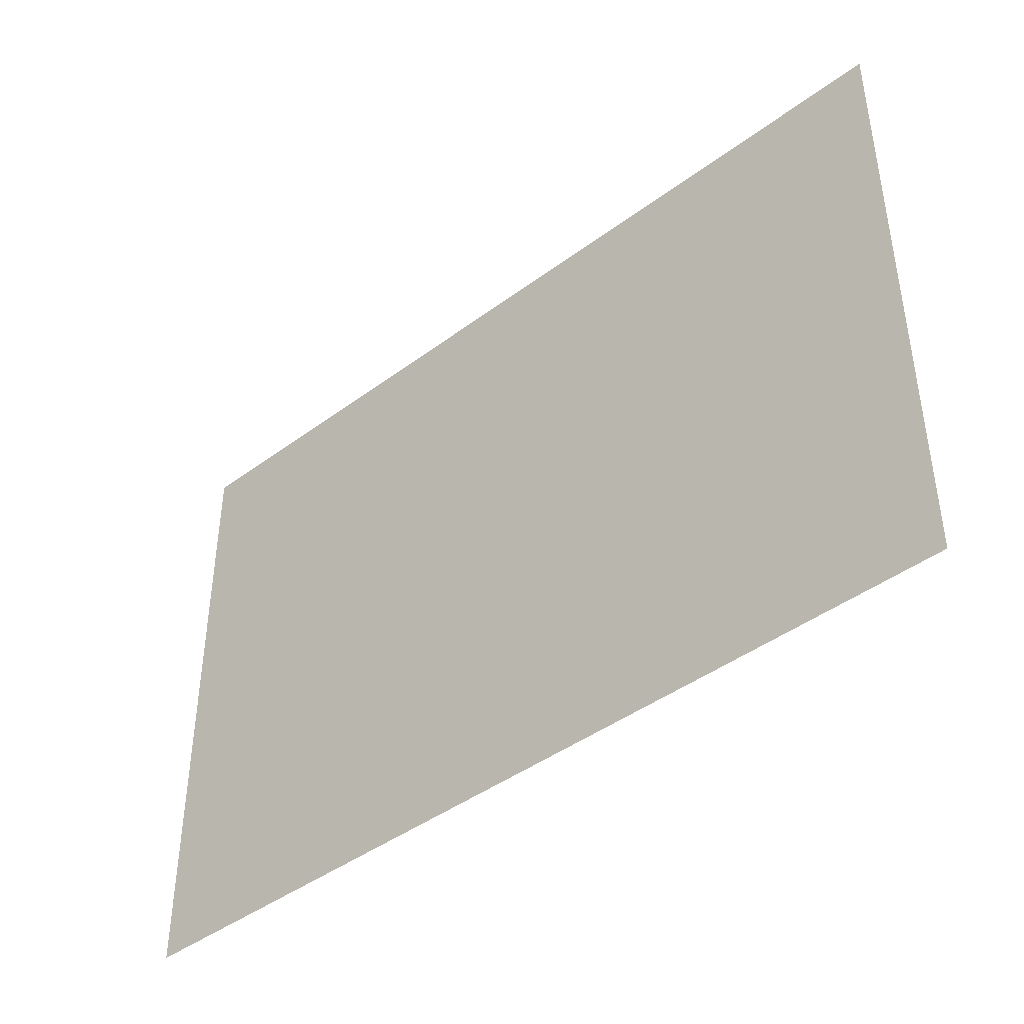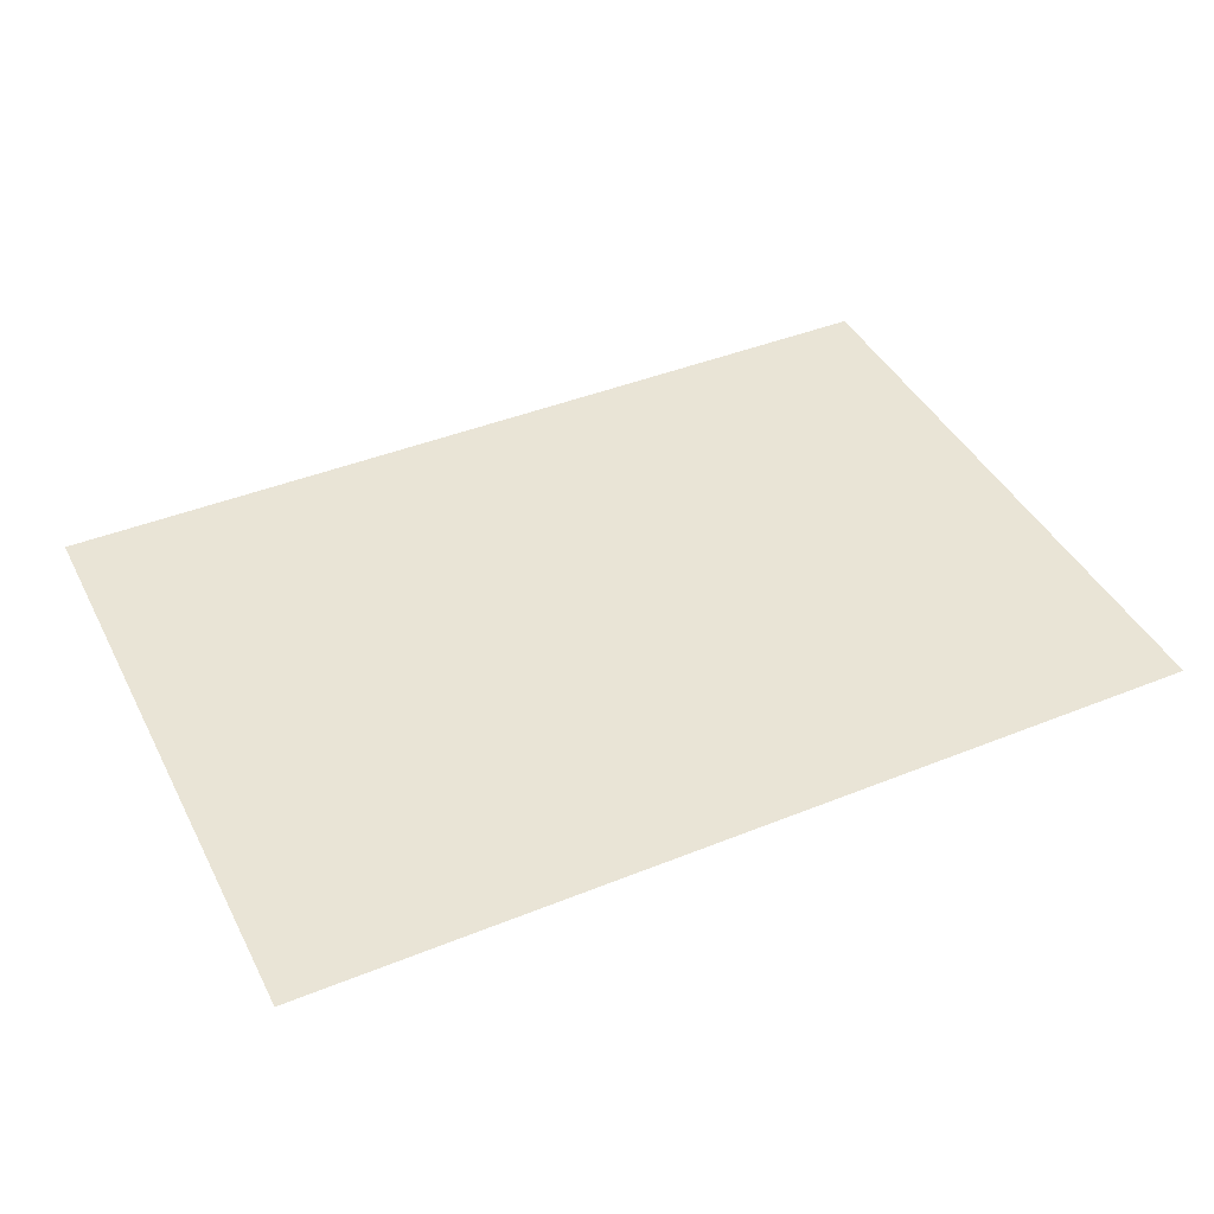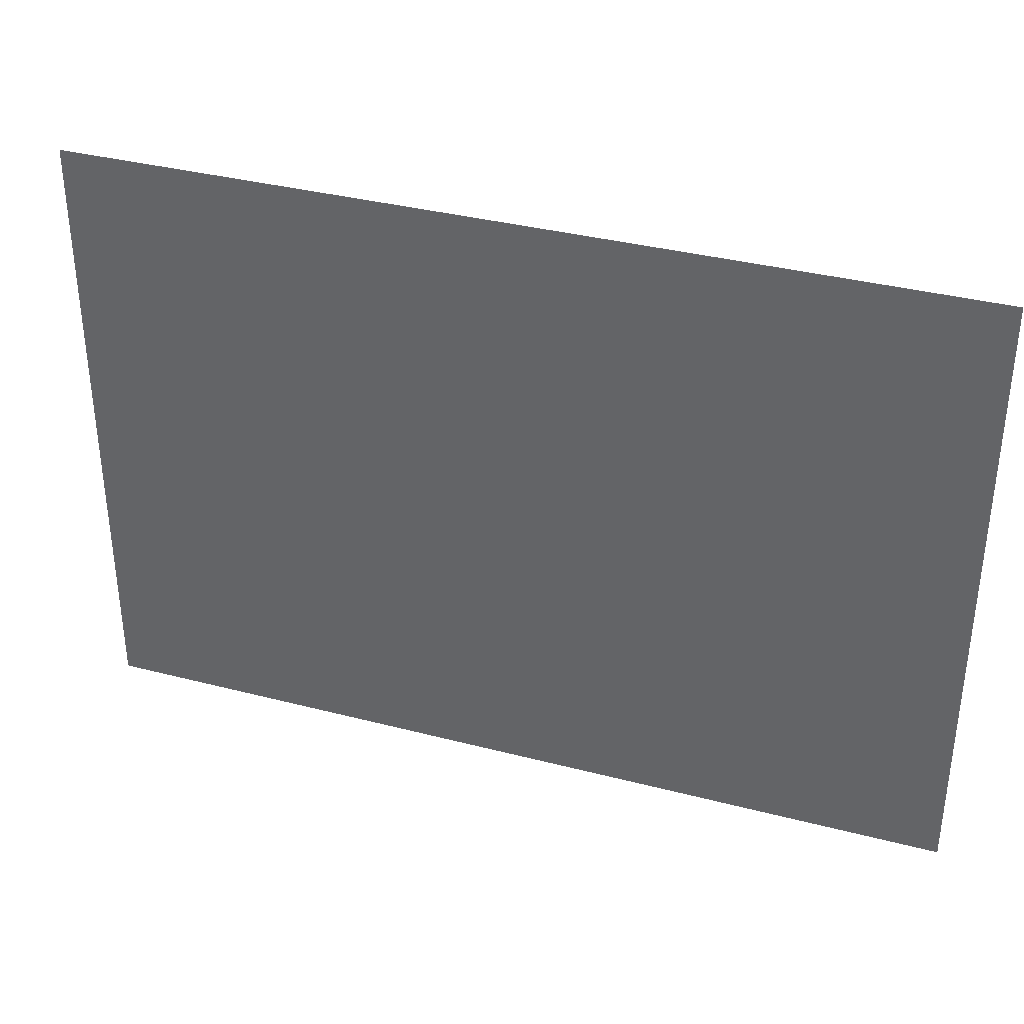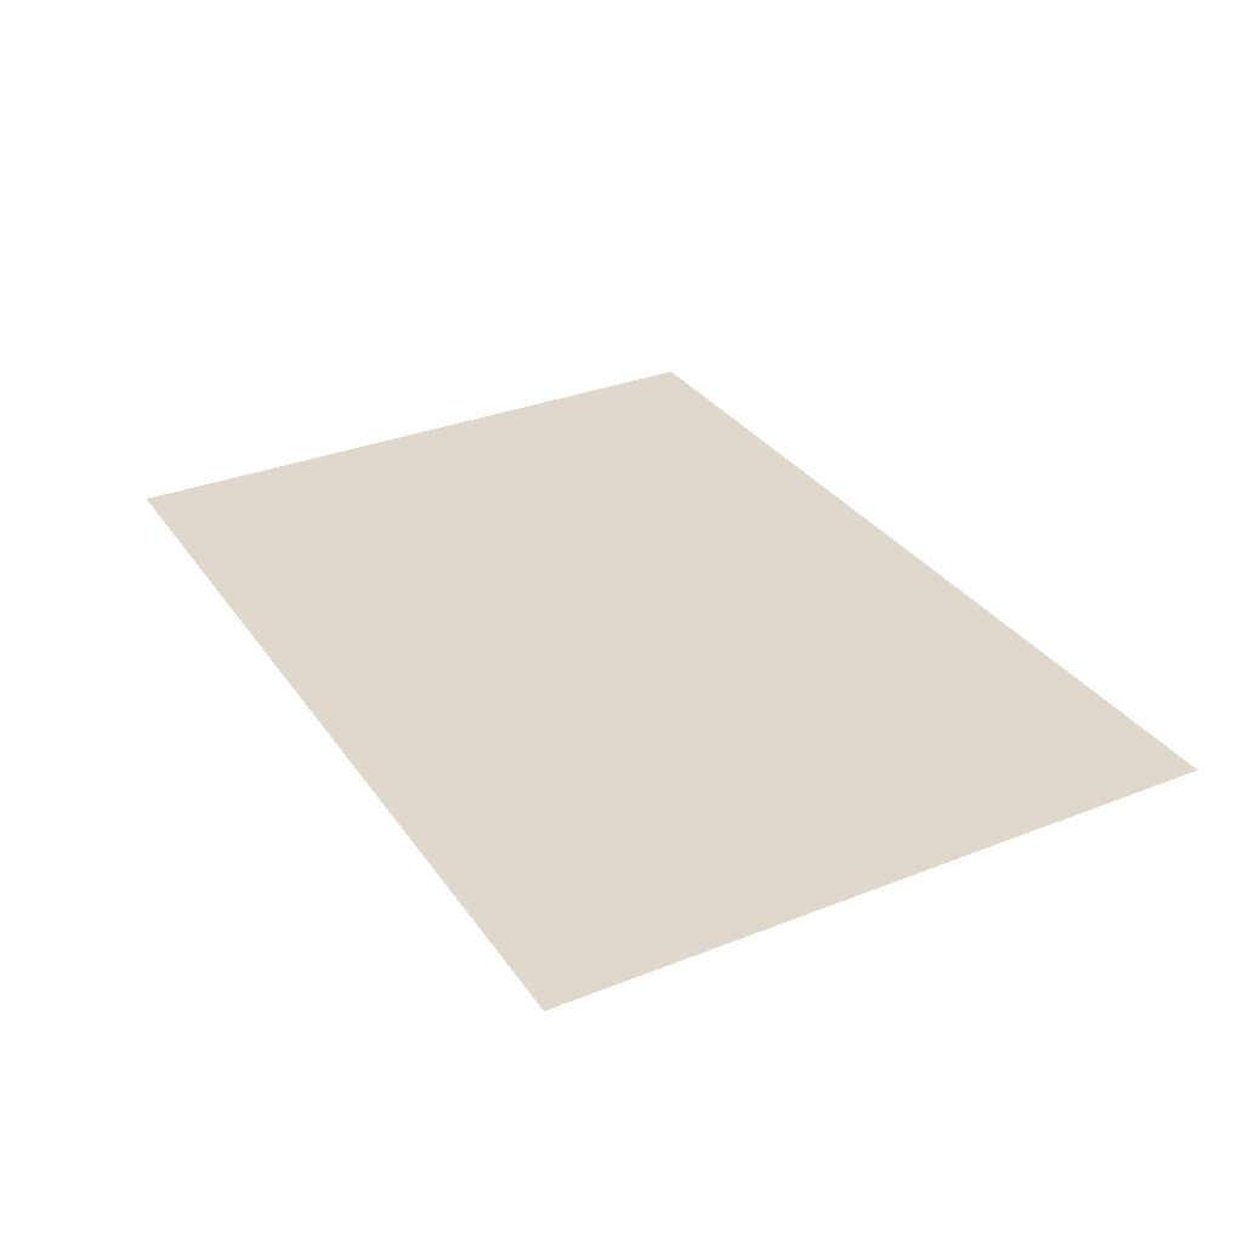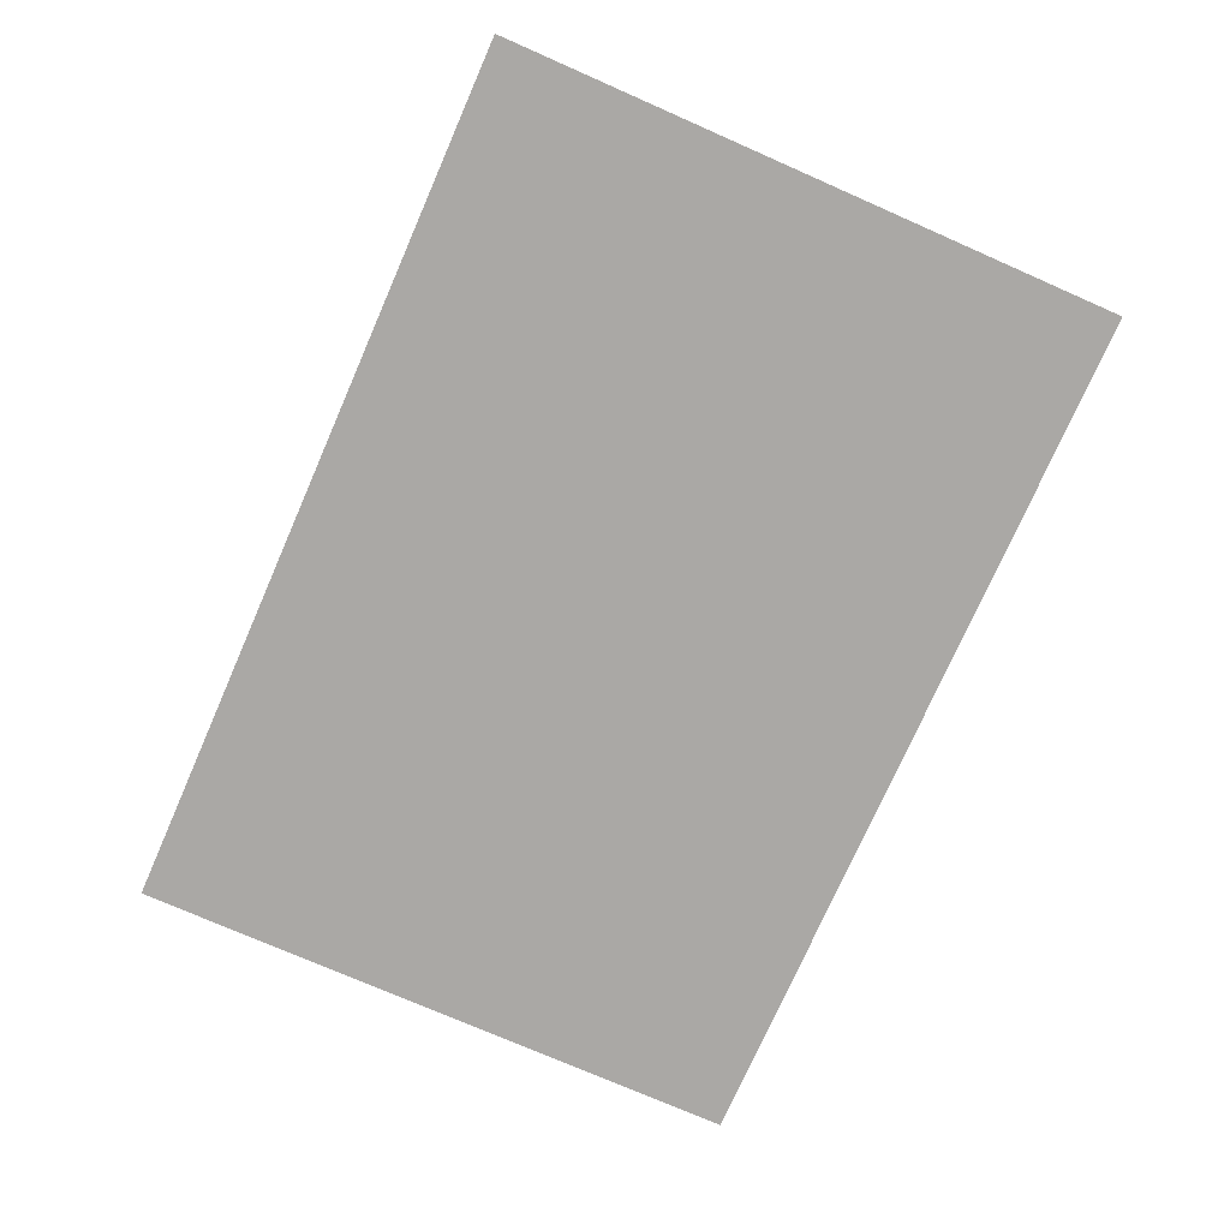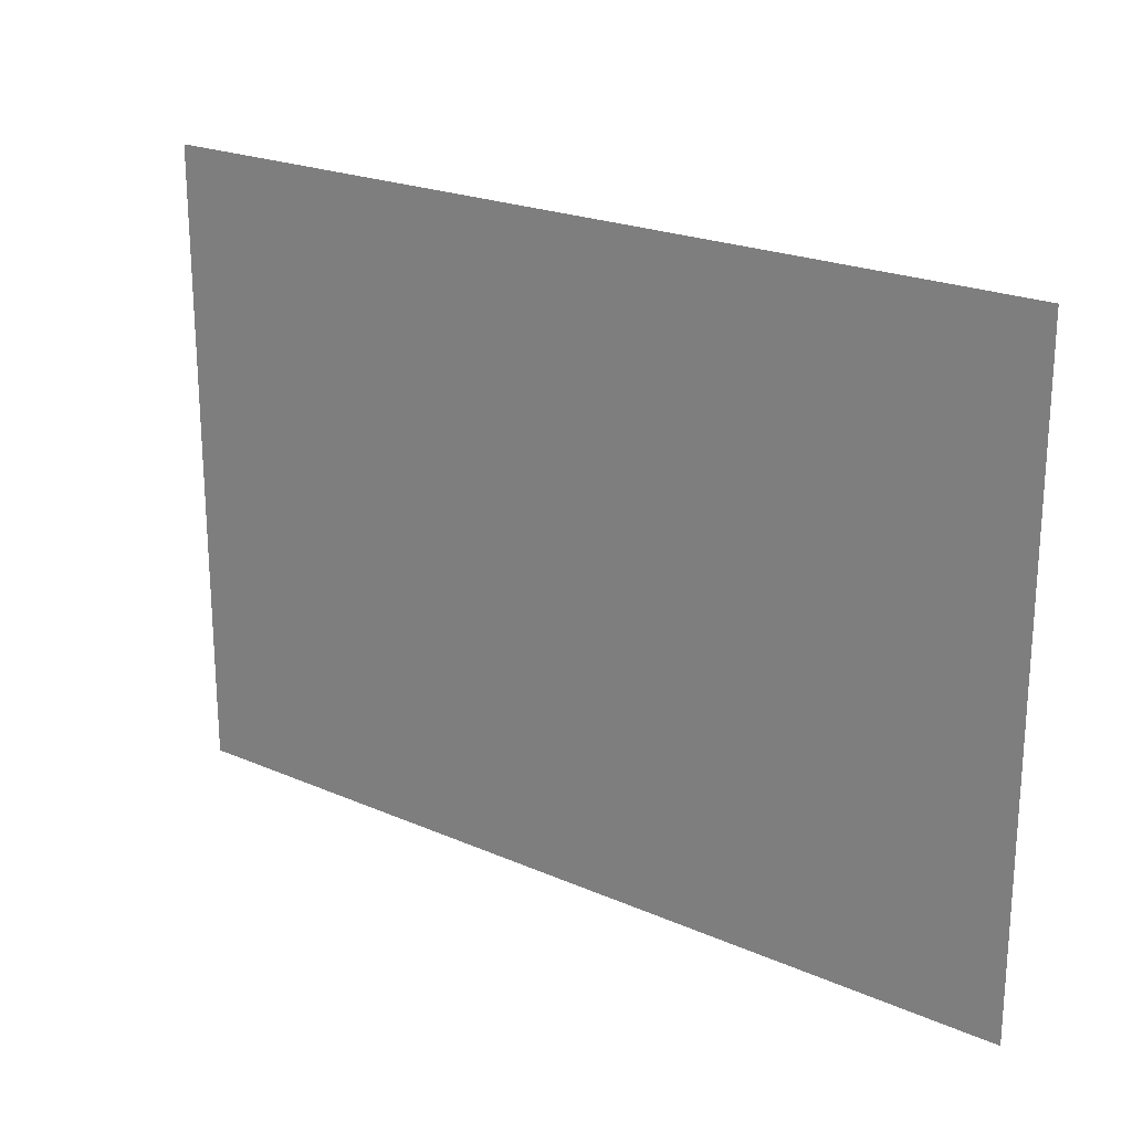
<metadata>
{"format":"obj","ext":"obj","renderer":"f3d","projection":"perspective","resolution":1024,"background":"white","views":[{"elev":-42.8,"azim":41.6,"up":"+Y"},{"elev":42.5,"azim":-25.7,"up":"+Z"},{"elev":35.8,"azim":-161.1,"up":"+Y"},{"elev":31.9,"azim":61.0,"up":"+Z"},{"elev":-75.1,"azim":-113.7,"up":"+Z"},{"elev":21.9,"azim":37.5,"up":"+Y"}]}
</metadata>
<code>
v -32 -64 0
v -64 -64 0
v -64 -32 0
v -32 -32 0
v -96 -64 0
v -96 -32 0
v -128 -64 0
v -128 -32 0
v -160 -64 0
v -160 -32 0
v -192 -64 0
v -192 -32 0
v -224 -64 0
v -224 -32 0
v -256 -64 0
v -256 -32 0
v -288 -64 0
v -288 -32 0
v -320 -64 0
v -320 -32 0
v -352 -64 0
v -352 -32 0
v -384 -64 0
v -384 -32 0
v -416 -64 0
v -416 -32 0
v -448 -64 0
v -448 -32 0
v -480 -64 0
v -480 -32 0
v -512 -64 0
v -512 -32 0
v -544 -64 0
v -544 -32 0
v -576 -64 0
v -576 -32 0
v -608 -64 0
v -608 -32 0
v -640 -64 0
v -640 -32 0
v -672 -64 0
v -672 -32 0
v -32 -96 0
v -64 -96 0
v -96 -96 0
v -128 -96 0
v -160 -96 0
v -192 -96 0
v -224 -96 0
v -256 -96 0
v -288 -96 0
v -320 -96 0
v -352 -96 0
v -384 -96 0
v -416 -96 0
v -448 -96 0
v -480 -96 0
v -512 -96 0
v -544 -96 0
v -576 -96 0
v -608 -96 0
v -640 -96 0
v -672 -96 0
v -32 -128 0
v -64 -128 0
v -96 -128 0
v -128 -128 0
v -160 -128 0
v -192 -128 0
v -224 -128 0
v -256 -128 0
v -288 -128 0
v -320 -128 0
v -352 -128 0
v -384 -128 0
v -416 -128 0
v -448 -128 0
v -480 -128 0
v -512 -128 0
v -544 -128 0
v -576 -128 0
v -608 -128 0
v -640 -128 0
v -672 -128 0
v -32 -160 0
v -64 -160 0
v -96 -160 0
v -128 -160 0
v -160 -160 0
v -192 -160 0
v -224 -160 0
v -256 -160 0
v -288 -160 0
v -320 -160 0
v -352 -160 0
v -384 -160 0
v -416 -160 0
v -448 -160 0
v -480 -160 0
v -512 -160 0
v -544 -160 0
v -576 -160 0
v -608 -160 0
v -640 -160 0
v -672 -160 0
v -32 -192 0
v -64 -192 0
v -96 -192 0
v -128 -192 0
v -160 -192 0
v -192 -192 0
v -224 -192 0
v -256 -192 0
v -288 -192 0
v -320 -192 0
v -352 -192 0
v -384 -192 0
v -416 -192 0
v -448 -192 0
v -480 -192 0
v -512 -192 0
v -544 -192 0
v -576 -192 0
v -608 -192 0
v -640 -192 0
v -672 -192 0
v -32 -224 0
v -64 -224 0
v -96 -224 0
v -128 -224 0
v -160 -224 0
v -192 -224 0
v -224 -224 0
v -256 -224 0
v -288 -224 0
v -320 -224 0
v -352 -224 0
v -384 -224 0
v -416 -224 0
v -448 -224 0
v -480 -224 0
v -512 -224 0
v -544 -224 0
v -576 -224 0
v -608 -224 0
v -640 -224 0
v -672 -224 0
v -32 -256 0
v -64 -256 0
v -96 -256 0
v -128 -256 0
v -160 -256 0
v -192 -256 0
v -224 -256 0
v -256 -256 0
v -288 -256 0
v -320 -256 0
v -352 -256 0
v -384 -256 0
v -416 -256 0
v -448 -256 0
v -480 -256 0
v -512 -256 0
v -544 -256 0
v -576 -256 0
v -608 -256 0
v -640 -256 0
v -672 -256 0
v -32 -288 0
v -64 -288 0
v -96 -288 0
v -128 -288 0
v -160 -288 0
v -192 -288 0
v -224 -288 0
v -256 -288 0
v -288 -288 0
v -320 -288 0
v -352 -288 0
v -384 -288 0
v -416 -288 0
v -448 -288 0
v -480 -288 0
v -512 -288 0
v -544 -288 0
v -576 -288 0
v -608 -288 0
v -640 -288 0
v -672 -288 0
v -32 -320 0
v -64 -320 0
v -96 -320 0
v -128 -320 0
v -160 -320 0
v -192 -320 0
v -224 -320 0
v -256 -320 0
v -288 -320 0
v -320 -320 0
v -352 -320 0
v -384 -320 0
v -416 -320 0
v -448 -320 0
v -480 -320 0
v -512 -320 0
v -544 -320 0
v -576 -320 0
v -608 -320 0
v -640 -320 0
v -672 -320 0
v -32 -352 0
v -64 -352 0
v -96 -352 0
v -128 -352 0
v -160 -352 0
v -192 -352 0
v -224 -352 0
v -256 -352 0
v -288 -352 0
v -320 -352 0
v -352 -352 0
v -384 -352 0
v -416 -352 0
v -448 -352 0
v -480 -352 0
v -512 -352 0
v -544 -352 0
v -576 -352 0
v -608 -352 0
v -640 -352 0
v -672 -352 0
v -32 -384 0
v -64 -384 0
v -96 -384 0
v -128 -384 0
v -160 -384 0
v -192 -384 0
v -224 -384 0
v -256 -384 0
v -288 -384 0
v -320 -384 0
v -352 -384 0
v -384 -384 0
v -416 -384 0
v -448 -384 0
v -480 -384 0
v -512 -384 0
v -544 -384 0
v -576 -384 0
v -608 -384 0
v -640 -384 0
v -672 -384 0
v -32 -416 0
v -64 -416 0
v -96 -416 0
v -128 -416 0
v -160 -416 0
v -192 -416 0
v -224 -416 0
v -256 -416 0
v -288 -416 0
v -320 -416 0
v -352 -416 0
v -384 -416 0
v -416 -416 0
v -448 -416 0
v -480 -416 0
v -512 -416 0
v -544 -416 0
v -576 -416 0
v -608 -416 0
v -640 -416 0
v -672 -416 0
v -32 -448 0
v -64 -448 0
v -96 -448 0
v -128 -448 0
v -160 -448 0
v -192 -448 0
v -224 -448 0
v -256 -448 0
v -288 -448 0
v -320 -448 0
v -352 -448 0
v -384 -448 0
v -416 -448 0
v -448 -448 0
v -480 -448 0
v -512 -448 0
v -544 -448 0
v -576 -448 0
v -608 -448 0
v -640 -448 0
v -672 -448 0
v -32 -480 0
v -64 -480 0
v -96 -480 0
v -128 -480 0
v -160 -480 0
v -192 -480 0
v -224 -480 0
v -256 -480 0
v -288 -480 0
v -320 -480 0
v -352 -480 0
v -384 -480 0
v -416 -480 0
v -448 -480 0
v -480 -480 0
v -512 -480 0
v -544 -480 0
v -576 -480 0
v -608 -480 0
v -640 -480 0
v -672 -480 0
g mesh_0001
f 1 2 3 4
f 2 5 6 3
f 5 7 8 6
f 7 9 10 8
f 9 11 12 10
f 11 13 14 12
f 13 15 16 14
f 15 17 18 16
f 17 19 20 18
f 19 21 22 20
f 21 23 24 22
f 23 25 26 24
f 25 27 28 26
f 27 29 30 28
f 29 31 32 30
f 31 33 34 32
f 33 35 36 34
f 35 37 38 36
f 37 39 40 38
f 39 41 42 40
f 43 44 2 1
f 44 45 5 2
f 45 46 7 5
f 46 47 9 7
f 47 48 11 9
f 48 49 13 11
f 49 50 15 13
f 50 51 17 15
f 51 52 19 17
f 52 53 21 19
f 53 54 23 21
f 54 55 25 23
f 55 56 27 25
f 56 57 29 27
f 57 58 31 29
f 58 59 33 31
f 59 60 35 33
f 60 61 37 35
f 61 62 39 37
f 62 63 41 39
f 64 65 44 43
f 65 66 45 44
f 66 67 46 45
f 67 68 47 46
f 68 69 48 47
f 69 70 49 48
f 70 71 50 49
f 71 72 51 50
f 72 73 52 51
f 73 74 53 52
f 74 75 54 53
f 75 76 55 54
f 76 77 56 55
f 77 78 57 56
f 78 79 58 57
f 79 80 59 58
f 80 81 60 59
f 81 82 61 60
f 82 83 62 61
f 83 84 63 62
f 85 86 65 64
f 86 87 66 65
f 87 88 67 66
f 88 89 68 67
f 89 90 69 68
f 90 91 70 69
f 91 92 71 70
f 92 93 72 71
f 93 94 73 72
f 94 95 74 73
f 95 96 75 74
f 96 97 76 75
f 97 98 77 76
f 98 99 78 77
f 99 100 79 78
f 100 101 80 79
f 101 102 81 80
f 102 103 82 81
f 103 104 83 82
f 104 105 84 83
f 106 107 86 85
f 107 108 87 86
f 108 109 88 87
f 109 110 89 88
f 110 111 90 89
f 111 112 91 90
f 112 113 92 91
f 113 114 93 92
f 114 115 94 93
f 115 116 95 94
f 116 117 96 95
f 117 118 97 96
f 118 119 98 97
f 119 120 99 98
f 120 121 100 99
f 121 122 101 100
f 122 123 102 101
f 123 124 103 102
f 124 125 104 103
f 125 126 105 104
f 127 128 107 106
f 128 129 108 107
f 129 130 109 108
f 130 131 110 109
f 131 132 111 110
f 132 133 112 111
f 133 134 113 112
f 134 135 114 113
f 135 136 115 114
f 136 137 116 115
f 137 138 117 116
f 138 139 118 117
f 139 140 119 118
f 140 141 120 119
f 141 142 121 120
f 142 143 122 121
f 143 144 123 122
f 144 145 124 123
f 145 146 125 124
f 146 147 126 125
f 148 149 128 127
f 149 150 129 128
f 150 151 130 129
f 151 152 131 130
f 152 153 132 131
f 153 154 133 132
f 154 155 134 133
f 155 156 135 134
f 156 157 136 135
f 157 158 137 136
f 158 159 138 137
f 159 160 139 138
f 160 161 140 139
f 161 162 141 140
f 162 163 142 141
f 163 164 143 142
f 164 165 144 143
f 165 166 145 144
f 166 167 146 145
f 167 168 147 146
f 169 170 149 148
f 170 171 150 149
f 171 172 151 150
f 172 173 152 151
f 173 174 153 152
f 174 175 154 153
f 175 176 155 154
f 176 177 156 155
f 177 178 157 156
f 178 179 158 157
f 179 180 159 158
f 180 181 160 159
f 181 182 161 160
f 182 183 162 161
f 183 184 163 162
f 184 185 164 163
f 185 186 165 164
f 186 187 166 165
f 187 188 167 166
f 188 189 168 167
f 190 191 170 169
f 191 192 171 170
f 192 193 172 171
f 193 194 173 172
f 194 195 174 173
f 195 196 175 174
f 196 197 176 175
f 197 198 177 176
f 198 199 178 177
f 199 200 179 178
f 200 201 180 179
f 201 202 181 180
f 202 203 182 181
f 203 204 183 182
f 204 205 184 183
f 205 206 185 184
f 206 207 186 185
f 207 208 187 186
f 208 209 188 187
f 209 210 189 188
f 211 212 191 190
f 212 213 192 191
f 213 214 193 192
f 214 215 194 193
f 215 216 195 194
f 216 217 196 195
f 217 218 197 196
f 218 219 198 197
f 219 220 199 198
f 220 221 200 199
f 221 222 201 200
f 222 223 202 201
f 223 224 203 202
f 224 225 204 203
f 225 226 205 204
f 226 227 206 205
f 227 228 207 206
f 228 229 208 207
f 229 230 209 208
f 230 231 210 209
f 232 233 212 211
f 233 234 213 212
f 234 235 214 213
f 235 236 215 214
f 236 237 216 215
f 237 238 217 216
f 238 239 218 217
f 239 240 219 218
f 240 241 220 219
f 241 242 221 220
f 242 243 222 221
f 243 244 223 222
f 244 245 224 223
f 245 246 225 224
f 246 247 226 225
f 247 248 227 226
f 248 249 228 227
f 249 250 229 228
f 250 251 230 229
f 251 252 231 230
f 253 254 233 232
f 254 255 234 233
f 255 256 235 234
f 256 257 236 235
f 257 258 237 236
f 258 259 238 237
f 259 260 239 238
f 260 261 240 239
f 261 262 241 240
f 262 263 242 241
f 263 264 243 242
f 264 265 244 243
f 265 266 245 244
f 266 267 246 245
f 267 268 247 246
f 268 269 248 247
f 269 270 249 248
f 270 271 250 249
f 271 272 251 250
f 272 273 252 251
f 274 275 254 253
f 275 276 255 254
f 276 277 256 255
f 277 278 257 256
f 278 279 258 257
f 279 280 259 258
f 280 281 260 259
f 281 282 261 260
f 282 283 262 261
f 283 284 263 262
f 284 285 264 263
f 285 286 265 264
f 286 287 266 265
f 287 288 267 266
f 288 289 268 267
f 289 290 269 268
f 290 291 270 269
f 291 292 271 270
f 292 293 272 271
f 293 294 273 272
f 295 296 275 274
f 296 297 276 275
f 297 298 277 276
f 298 299 278 277
f 299 300 279 278
f 300 301 280 279
f 301 302 281 280
f 302 303 282 281
f 303 304 283 282
f 304 305 284 283
f 305 306 285 284
f 306 307 286 285
f 307 308 287 286
f 308 309 288 287
f 309 310 289 288
f 310 311 290 289
f 311 312 291 290
f 312 313 292 291
f 313 314 293 292
f 314 315 294 293
g mesh_0002
f 1 2 3 4
f 2 5 6 3
f 5 7 8 6
f 7 9 10 8
f 9 11 12 10
f 11 13 14 12
f 13 15 16 14
f 15 17 18 16
f 17 19 20 18
f 19 21 22 20
f 21 23 24 22
f 23 25 26 24
f 25 27 28 26
f 27 29 30 28
f 29 31 32 30
f 31 33 34 32
f 33 35 36 34
f 35 37 38 36
f 37 39 40 38
f 39 41 42 40
f 43 44 2 1
f 44 45 5 2
f 45 46 7 5
f 46 47 9 7
f 47 48 11 9
f 48 49 13 11
f 49 50 15 13
f 57 58 31 29
f 58 59 33 31
f 59 60 35 33
f 60 61 37 35
f 61 62 39 37
f 62 63 41 39
f 64 65 44 43
f 65 66 45 44
f 66 67 46 45
f 67 68 47 46
f 79 80 59 58
f 80 81 60 59
f 81 82 61 60
f 82 83 62 61
f 83 84 63 62
f 85 86 65 64
f 86 87 66 65
f 104 105 84 83
f 116 117 96 95
f 155 156 135 134
f 160 161 140 139
f 199 200 179 178
f 232 233 212 211
f 251 252 231 230
f 253 254 233 232
f 262 263 242 241
f 263 264 243 242
f 272 273 252 251
f 274 275 254 253
f 282 283 262 261
f 283 284 263 262
f 284 285 264 263
f 285 286 265 264
f 293 294 273 272
f 295 296 275 274
f 296 297 276 275
f 297 298 277 276
f 298 299 278 277
f 299 300 279 278
f 300 301 280 279
f 301 302 281 280
f 302 303 282 281
f 303 304 283 282
f 304 305 284 283
f 305 306 285 284
f 306 307 286 285
f 307 308 287 286
f 308 309 288 287
f 309 310 289 288
f 310 311 290 289
f 311 312 291 290
f 312 313 292 291
f 313 314 293 292
f 314 315 294 293

</code>
